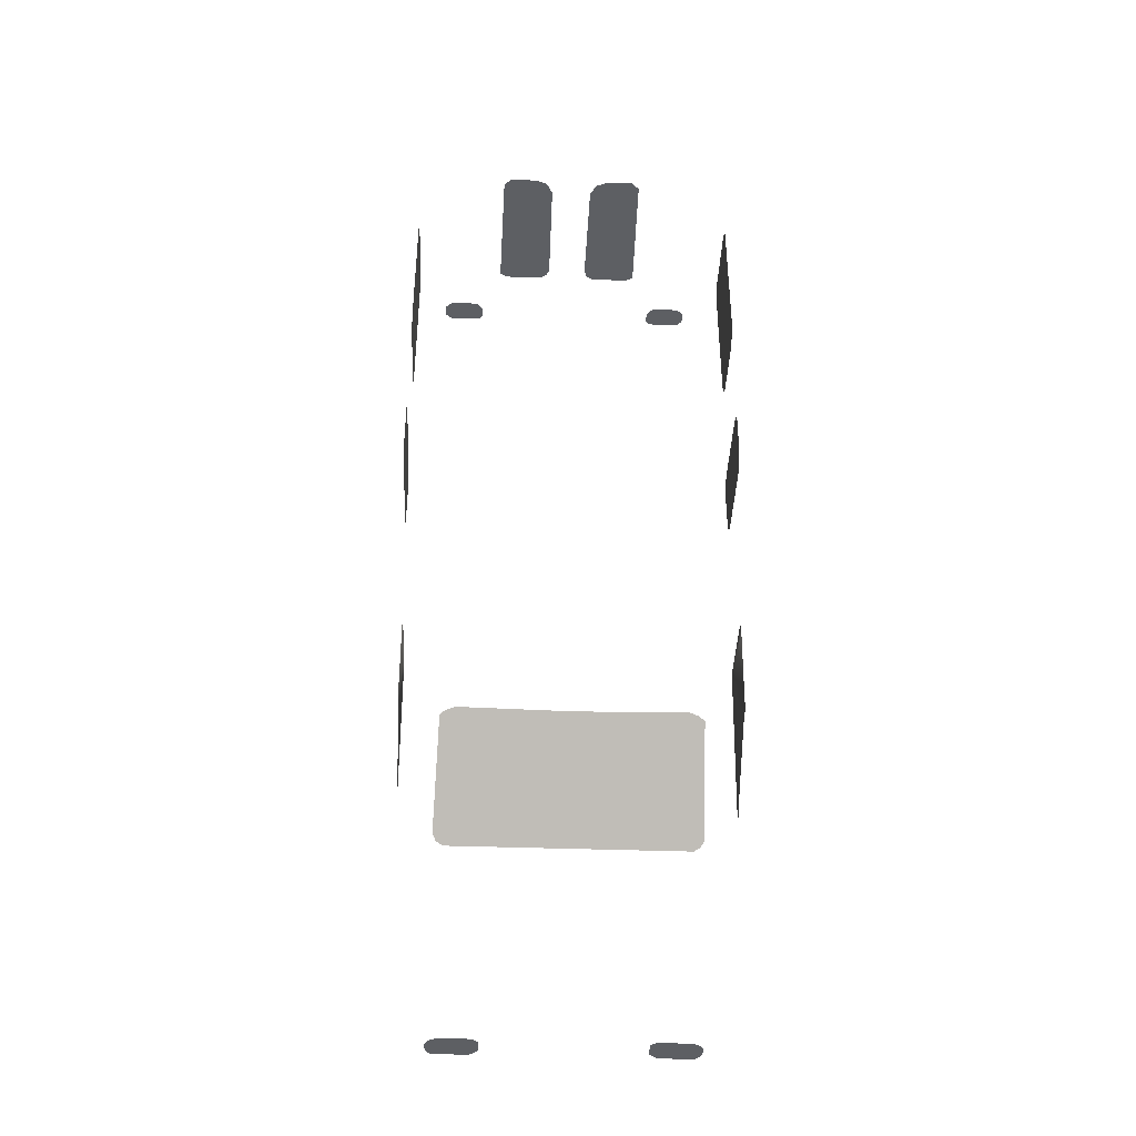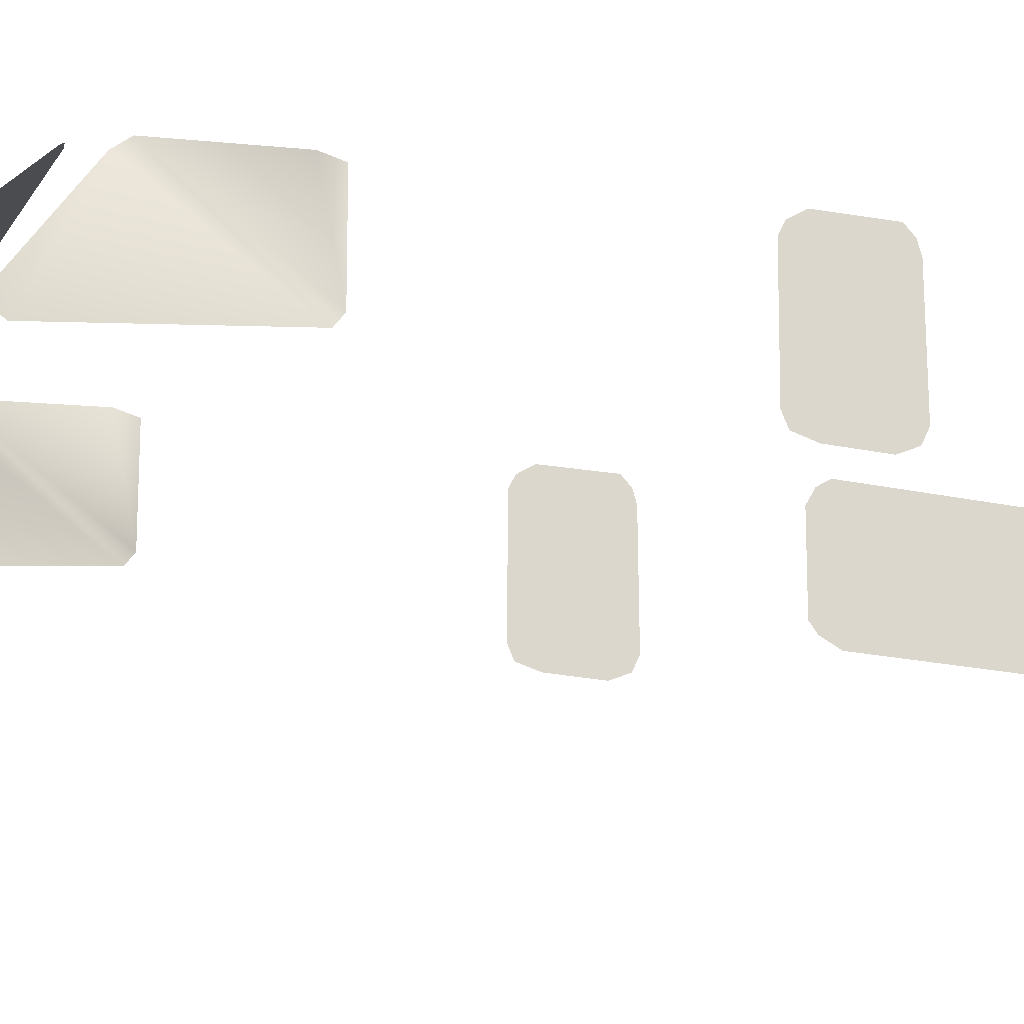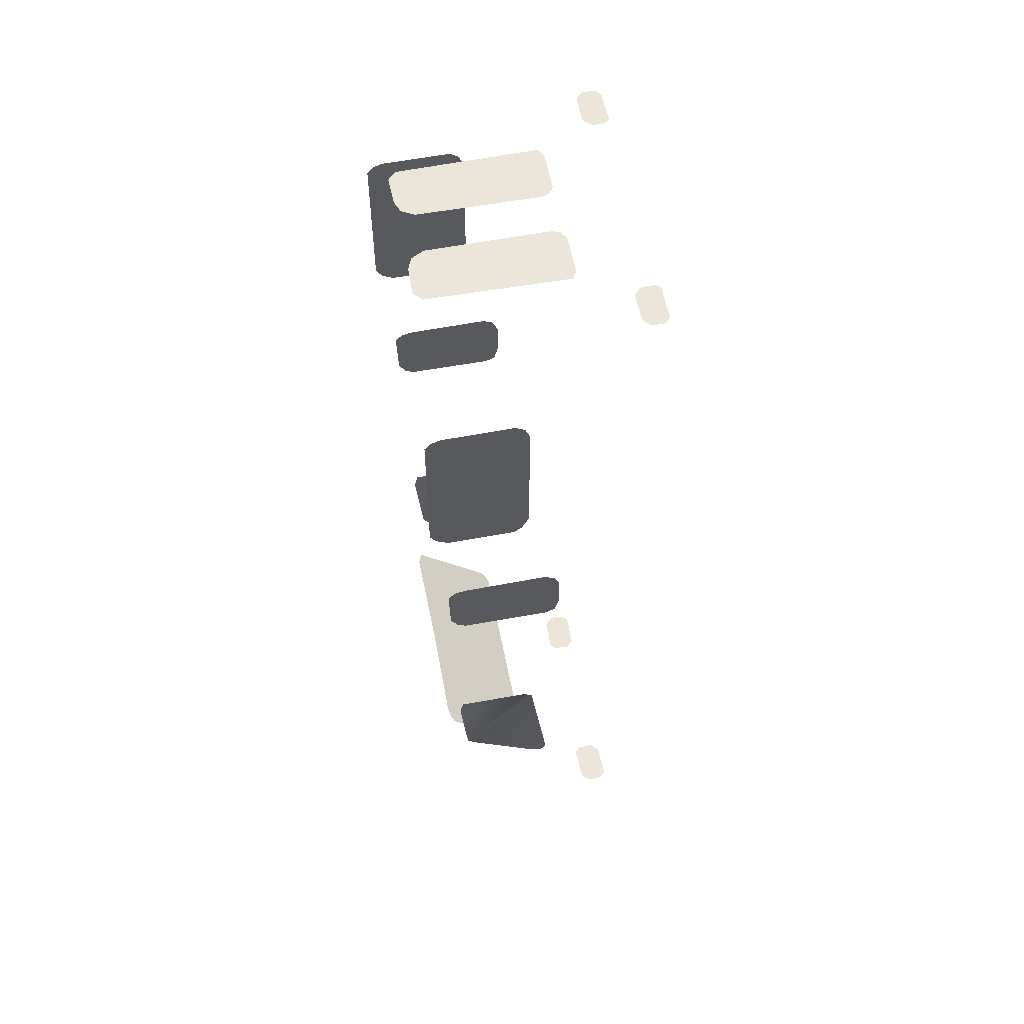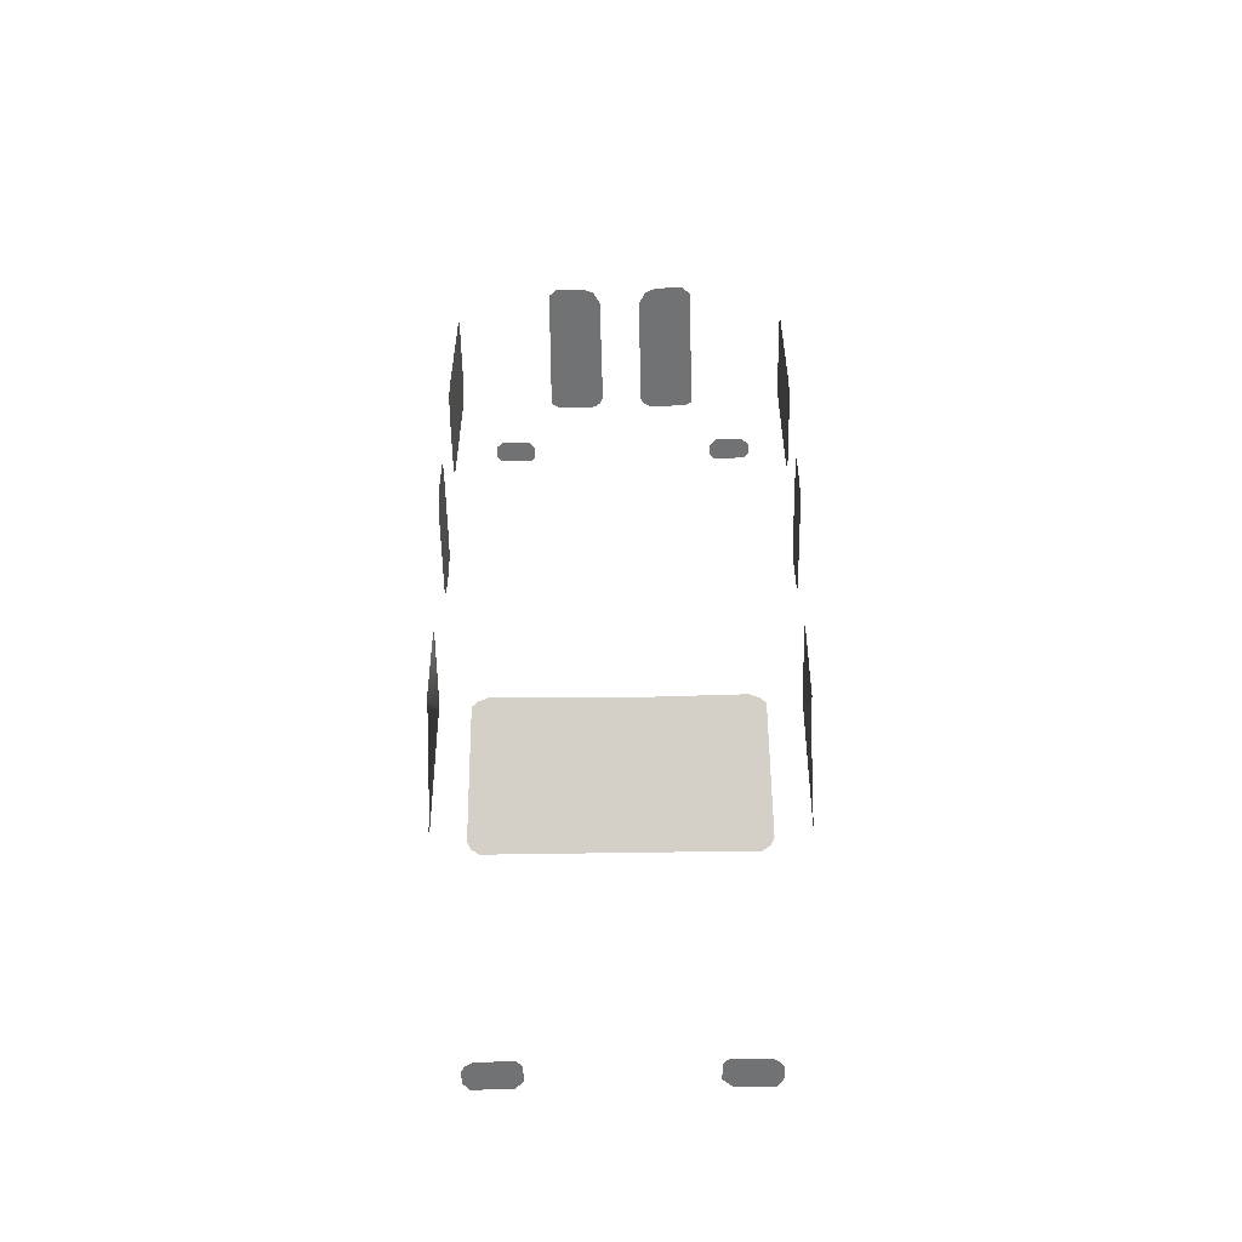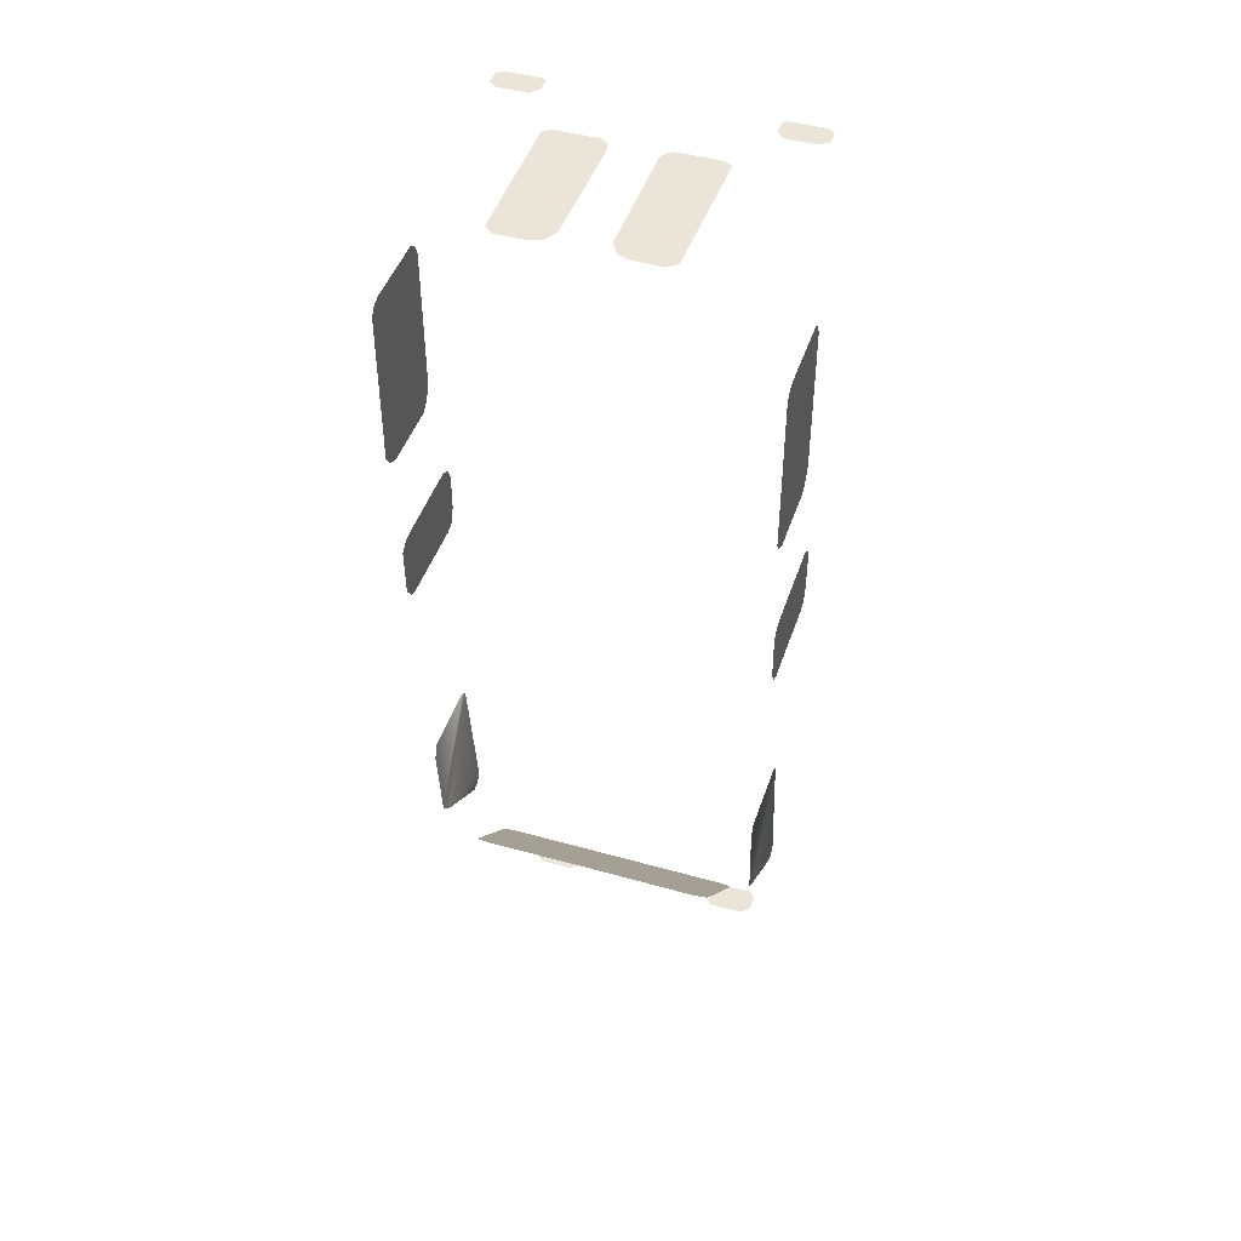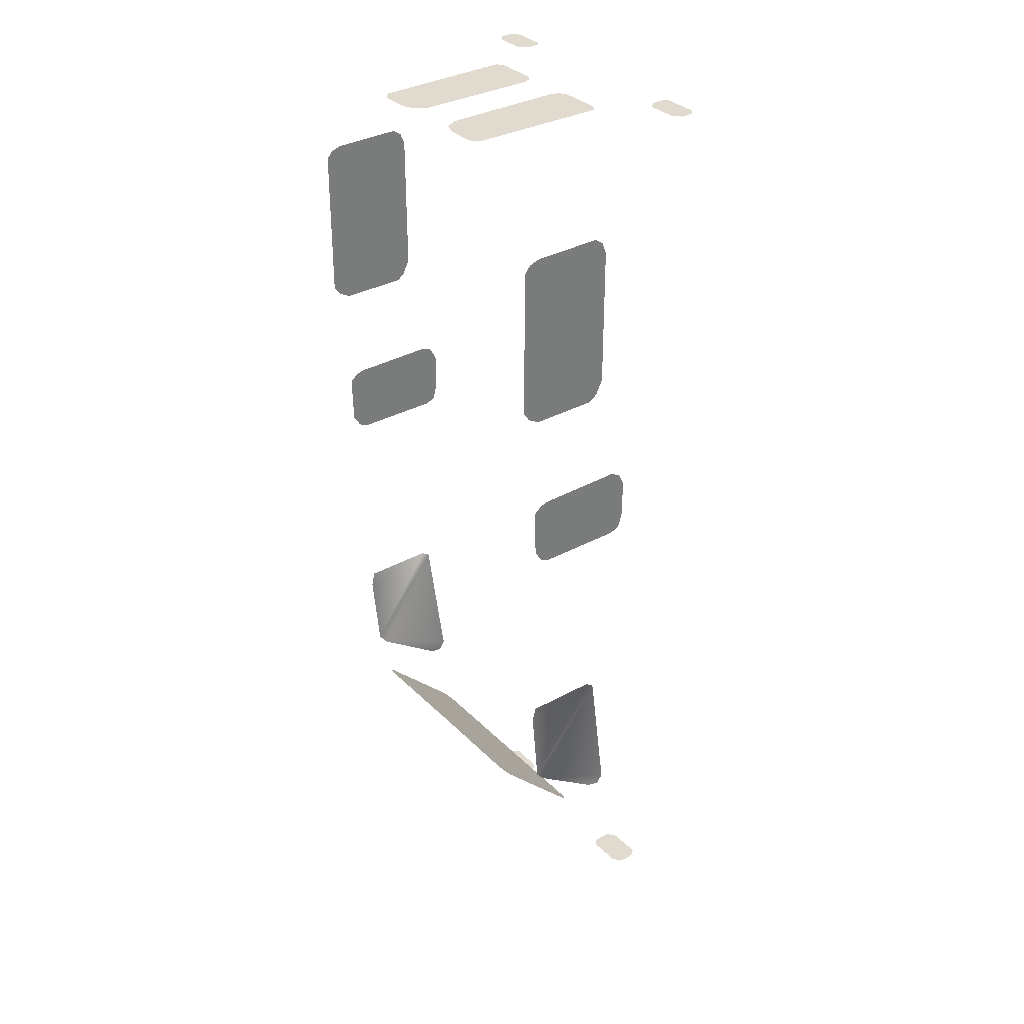
<metadata>
{"format":"obj","ext":"obj","renderer":"f3d","projection":"perspective","resolution":1024,"background":"white","views":[{"elev":-40.4,"azim":177.5,"up":"+Z"},{"elev":-20.9,"azim":-111.1,"up":"+Y"},{"elev":57.4,"azim":-101.1,"up":"+Z"},{"elev":-55.5,"azim":-179.0,"up":"+Z"},{"elev":45.5,"azim":-162.0,"up":"+Z"},{"elev":33.6,"azim":-127.1,"up":"+Z"}]}
</metadata>
<code>
o Glass
v 0.4009 0.7906 -0.6432
v 0.2674 0.8285 -0.6855
v 0.2892 0.823 -0.691
v 0.2877 0.6007 -0.9123
v 0.1992 0.4769 1.194
v 0.1783 0.4655 1.194
v 0.07767 0.4655 1.194
v 0.06058 0.4769 1.194
v 0.05489 0.7921 1.194
v 0.1726 0.8357 1.194
v 0.4274 0.8243 0.1501
v 0.4274 0.7842 0.1114
v 0.4274 0.5703 0.1099
v 0.4274 0.5461 0.1202
v 0.4274 0.5508 0.2844
v 0.4274 0.5768 0.2965
v 0.4274 0.7863 0.2947
v 0.4274 0.864 0.58
v 0.4274 0.6303 0.9679
v 0.4274 0.619 0.9391
v 0.4274 0.6189 0.5903
v 0.4274 0.8198 0.5405
v 0.3074 0.3853 -1.29
v 0.1932 0.3419 -1.29
v 0.1945 0.3846 -1.29
v -0.4029 0.6192 -0.3973
v -0.403 0.5979 -0.4131
v -0.4012 0.5507 -0.7741
v -0.401 0.5657 -0.7958
v -0.4009 0.7906 -0.6432
v -0.2674 0.8285 -0.6855
v -0.2892 0.823 -0.691
v -0.3027 0.8152 -0.6988
v -0.288 0.6008 -0.9121
v -0.398 0.7697 -0.67
v -0.194 0.8162 1.194
v -0.1992 0.4769 1.194
v -0.1783 0.4655 1.194
v -0.07767 0.4655 1.194
v -0.06058 0.4769 1.194
v -0.05299 0.4959 1.194
v -0.07197 0.8224 1.194
v -0.1005 0.8338 1.194
v -0.1726 0.8357 1.194
v -0.4274 0.8273 0.2708
v -0.4274 0.8095 0.288
v -0.4274 0.8477 0.9727
v -0.4274 0.8238 0.9808
v -0.4274 0.6527 0.9821
v -0.4274 0.6303 0.9679
v -0.4274 0.6189 0.5903
v -0.4274 0.6366 0.5548
v -0.4274 0.864 0.58
v -0.3122 0.6202 -0.8928
v -0.291 0.3964 -1.29
v 0 0.8257 -0.6883
v 0.3027 0.8152 -0.6988
v 0.304 0.6082 -0.9048
v 0.3122 0.6202 -0.8928
v -0.304 0.6082 -0.9048
v 0.291 0.3964 -1.29
v -0.208 0.3978 -1.29
v -0.3162 0.3692 -1.29
v -0.3074 0.3853 -1.29
v -0.3004 0.32 -1.29
v -0.1945 0.3846 -1.29
v 0.208 0.3978 -1.29
v 0.3162 0.3692 -1.29
v 0.3004 0.32 -1.29
v 0.2131 0.3221 -1.29
v 0.3141 0.3374 -1.29
v -0.1932 0.3419 -1.29
v -0.2131 0.3221 -1.29
v -0.3141 0.3374 -1.29
v -0.4274 0.862 0.955
v -0.4274 0.619 0.9391
v -0.4274 0.6559 0.5403
v -0.4274 0.8198 0.5405
v -0.4274 0.8486 0.5567
v 0.4274 0.862 0.955
v 0.4274 0.8477 0.9727
v 0.4274 0.8238 0.9808
v 0.4274 0.6527 0.9821
v 0.4274 0.6366 0.5548
v 0.4274 0.6559 0.5403
v 0.4274 0.8486 0.5567
v -0.402 0.7999 -0.3972
v -0.4017 0.8089 -0.4345
v -0.3981 0.5964 -0.7906
v 0.402 0.7999 -0.3972
v 0.4029 0.6192 -0.3973
v 0.403 0.5979 -0.4131
v 0.4012 0.5507 -0.7741
v 0.401 0.5657 -0.7958
v 0.4017 0.8089 -0.4345
v 0.398 0.7697 -0.67
v 0.3981 0.5964 -0.7906
v -0.4274 0.8243 0.1501
v -0.4274 0.8055 0.1221
v -0.4274 0.7842 0.1114
v -0.4274 0.5703 0.1099
v -0.4274 0.5461 0.1202
v -0.4274 0.5356 0.1582
v -0.4274 0.5354 0.2515
v -0.4274 0.5508 0.2844
v -0.4274 0.5768 0.2965
v -0.4274 0.7863 0.2947
v 0.4274 0.8273 0.2708
v 0.4274 0.8055 0.1221
v 0.4274 0.5356 0.1582
v 0.4274 0.5354 0.2515
v 0.4274 0.8095 0.288
v -0.05489 0.7921 1.194
v 0.194 0.8162 1.194
v 0.05299 0.4959 1.194
v 0.07197 0.8224 1.194
v 0.1005 0.8338 1.194
v 0.3475 0.2909 1.194
v 0.2625 0.2902 1.194
v 0.3438 0.3524 1.194
v -0.3624 0.3365 1.194
v -0.3438 0.3524 1.194
v -0.3475 0.2909 1.194
v -0.2528 0.3008 1.194
v 0.3624 0.3039 1.194
v 0.3624 0.3365 1.194
v 0.2528 0.3008 1.194
v 0.2699 0.3531 1.194
v -0.2519 0.3319 1.194
v 0.2519 0.3319 1.194
v -0.3624 0.3039 1.194
v -0.2699 0.3531 1.194
v -0.2625 0.2902 1.194
g Glass_Glass
f 59 58 4
f 2 3 57
f 4 2 59
f 57 59 2
f 54 34 60
f 31 33 32
f 34 54 31
f 33 31 54
f 65 74 64
f 101 103 106
f 16 110 13
f 117 9 114
f 128 127 120
f 118 126 120
f 124 132 122
f 122 121 123
f 23 68 71
f 71 69 23
f 69 70 23
f 24 25 67
f 61 24 67
f 74 63 64
f 73 65 64
f 66 72 62
f 55 62 72
f 78 77 51
f 77 52 51
f 76 50 49
f 49 48 76
f 48 47 75
f 53 48 75
f 53 79 78
f 53 78 51
f 84 85 21
f 85 22 21
f 22 86 18
f 18 80 82
f 80 81 82
f 19 20 83
f 82 83 20
f 21 22 18
f 29 28 89
f 28 27 35
f 26 87 88
f 88 30 26
f 35 89 28
f 92 93 96
f 93 94 97
f 96 93 97
f 1 95 91
f 95 90 91
f 45 98 107
f 98 99 100
f 107 98 100
f 101 102 103
f 103 104 106
f 104 105 106
f 107 46 45
f 109 11 12
f 11 108 17
f 108 112 17
f 16 15 111
f 110 16 111
f 110 14 13
f 17 12 11
f 38 39 41
f 39 40 41
f 37 38 41
f 42 43 113
f 43 44 36
f 113 43 36
f 6 5 115
f 10 117 114
f 117 116 9
f 115 8 7
f 115 7 6
f 128 130 127
f 118 125 126
f 124 129 132
f 121 131 123
f 114 9 115 5
f 2 4 34 56
f 70 24 61 23
f 20 21 18 82
f 73 64 55 72
f 92 96 1 91
f 53 51 76 48
f 106 107 100 101
f 31 56 34
f 120 127 119 118
f 36 37 41 113
f 122 123 133 124
f 30 35 27 26
f 16 13 12 17

</code>
